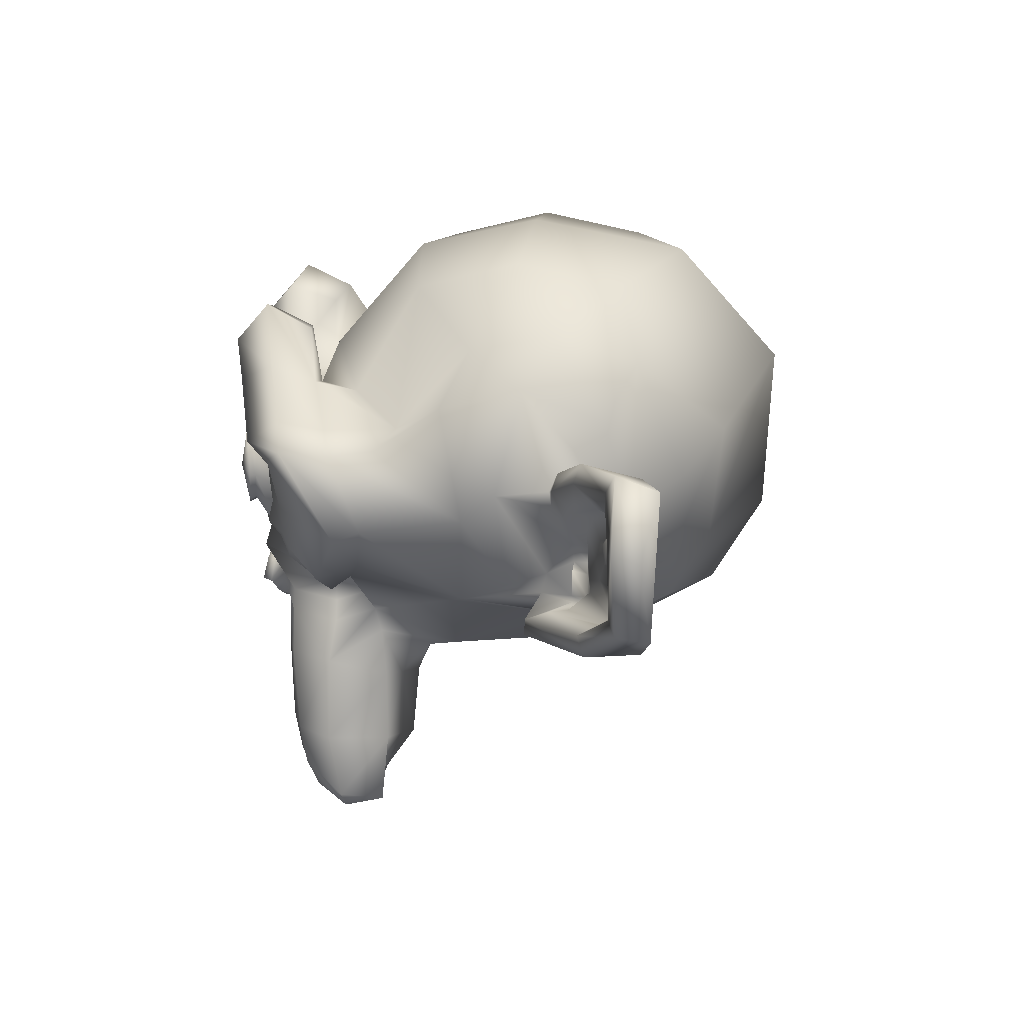
<metadata>
{"format":"obj","ext":"obj","renderer":"f3d","projection":"perspective","resolution":1024,"background":"white","views":[{"elev":17.6,"azim":-83.5,"up":"+Y"}]}
</metadata>
<code>
o Suzanne_Suzanne.002
v -0.875 0.3281 -1.531
v 0.875 0.3281 -1.531
v -1 0.1875 -1.375
v 1 0.1875 -1.375
v -1.094 0.1094 -1.156
v 1.094 0.1094 -1.156
v -0.7031 -0.04688 -1.234
v 0.7031 -0.04688 -1.234
v -0.7031 0.0625 -1.438
v 0.7031 0.0625 -1.438
v -0.7031 0.2656 -1.562
v 0.7031 0.2656 -1.562
v -0.5469 0.3281 -1.594
v 0.5469 0.3281 -1.594
v -0.4062 0.1875 -1.484
v 0.4062 0.1875 -1.484
v -0.3125 0.1094 -1.297
v 0.3125 0.1094 -1.297
v -0.1562 0.4844 -1.312
v 0.1562 0.4844 -1.312
v -0.2812 0.4844 -1.484
v 0.2812 0.4844 -1.484
v -0.4844 0.4844 -1.594
v 0.4844 0.4844 -1.594
v -0.5469 0.6562 -1.594
v 0.5469 0.6562 -1.594
v -0.4062 0.7812 -1.484
v 0.4062 0.7812 -1.484
v -0.3125 0.875 -1.297
v 0.3125 0.875 -1.297
v -0.7031 1.031 -1.234
v 0.7031 1.031 -1.234
v -0.7031 0.9062 -1.438
v 0.7031 0.9062 -1.438
v -0.7031 0.7188 -1.562
v 0.7031 0.7188 -1.562
v -0.875 0.6562 -1.531
v 0.875 0.6562 -1.531
v -1 0.7812 -1.375
v 1 0.7812 -1.375
v -1.094 0.875 -1.156
v 1.094 0.875 -1.156
v -1.25 0.4844 -1.125
v 1.25 0.4844 -1.125
v -1.125 0.4844 -1.344
v 1.125 0.4844 -1.344
v -0.9375 0.4844 -1.516
v 0.9375 0.4844 -1.516
v -0.9531 0.4844 -1.547
v 0.9531 0.4844 -1.547
v -0.8906 0.6719 -1.562
v 0.8906 0.6719 -1.562
v -0.7031 0.75 -1.609
v 0.7031 0.75 -1.609
v -0.5312 0.6719 -1.641
v 0.5312 0.6719 -1.641
v -0.4531 0.4844 -1.641
v 0.4531 0.4844 -1.641
v -0.5312 0.3125 -1.641
v 0.5312 0.3125 -1.641
v -0.7031 0.4844 -1.656
v 0.7031 0.4844 -1.656
v -0.7031 0.2344 -1.609
v 0.7031 0.2344 -1.609
v -0.8906 0.3125 -1.562
v 0.8906 0.3125 -1.562
v 0 0.8594 -1.484
v 0 0.7031 -1.641
v 0 -1.359 -1.469
v 0 -0.6406 -1.562
v 0 -0.375 -1.594
v 0 -1.547 -1.438
v 0 0.8125 -1.203
v 0 1.141 -1.141
v -0 1.797 1.094
v -0 1.125 1.703
v -0 0.1406 1.656
v -0 -0.7656 0.7031
v -0.4062 -0.375 -1.125
v 0.4062 -0.375 -1.125
v -0.625 -0.875 -1.141
v 0.625 -0.875 -1.141
v -0.7031 -1.391 -1.141
v 0.7031 -1.391 -1.141
v -0.7344 -1.781 -1.062
v 0.7344 -1.781 -1.062
v -0.6562 -1.891 -1.047
v 0.6562 -1.891 -1.047
v -0.3594 -1.938 -1.109
v 0.3594 -1.938 -1.109
v 0 -1.969 -1.156
v -0.875 -0.2812 -1.062
v 0.875 -0.2812 -1.062
v -1.266 -0.07812 -1.078
v 1.266 -0.07812 -1.078
v -1.656 0.2969 -0.8906
v 1.656 0.2969 -0.8906
v -1.719 0.8594 -1.188
v 1.719 0.8594 -1.188
v -1.422 0.9688 -1.25
v 1.422 0.9688 -1.25
v -0.9844 1.203 -1.375
v 0.9844 1.203 -1.375
v -0.6406 1.516 -1.469
v 0.6406 1.516 -1.469
v -0.3125 1.438 -1.516
v 0.3125 1.438 -1.516
v -0.125 0.9844 -1.5
v 0.125 0.9844 -1.5
v -0.3281 0.8281 -1.547
v 0.3281 0.8281 -1.547
v -0.25 0.6094 -1.531
v 0.25 0.6094 -1.531
v -0.4062 0.1875 -1.484
v 0.4062 0.1875 -1.484
v -0.75 0.03125 -1.406
v 0.75 0.03125 -1.406
v -0.9844 0.125 -1.344
v 0.9844 0.125 -1.344
v -1.25 0.375 -1.297
v 1.25 0.375 -1.297
v -1.281 0.5938 -1.297
v 1.281 0.5938 -1.297
v -1.203 0.75 -1.328
v 1.203 0.75 -1.328
v -0.8594 0.875 -1.438
v 0.8594 0.875 -1.438
v -0.5 0.9375 -1.516
v 0.5 0.9375 -1.516
v 0 -1.531 -1.469
v -0.2188 -1.438 -1.469
v 0.2188 -1.438 -1.469
v -0.2344 -1.672 -1.422
v 0.2344 -1.672 -1.422
v -0.125 -1.766 -1.391
v 0.125 -1.766 -1.391
v 0 -1.781 -1.375
v 0 -0.3906 -1.5
v 0 -0.2812 -1.484
v -0.2031 -0.2969 -1.484
v 0.2031 -0.2969 -1.484
v -0.25 -0.4531 -1.5
v 0.25 -0.4531 -1.5
v -0.1719 -0.5781 -1.484
v 0.1719 -0.5781 -1.484
v -0.7969 -0.09375 -1.344
v 0.7969 -0.09375 -1.344
v -1.234 0.1094 -1.25
v 1.234 0.1094 -1.25
v -1.453 0.4062 -1.203
v 1.453 0.4062 -1.203
v -1.484 0.75 -1.312
v 1.484 0.75 -1.312
v -1.375 0.8281 -1.453
v 1.375 0.8281 -1.453
v -0.875 1.094 -1.594
v 0.875 1.094 -1.594
v -0.625 1.281 -1.672
v 0.625 1.281 -1.672
v -0.4062 1.234 -1.703
v 0.4062 1.234 -1.703
v -0.2031 0.8594 -1.688
v 0.2031 0.8594 -1.688
v -0.25 -0.2031 -1.625
v 0.25 -0.2031 -1.625
v -0.4219 -0.8906 -1.422
v 0.4219 -0.8906 -1.422
v -0.5 -1.406 -1.375
v 0.5 -1.406 -1.375
v -0.5312 -1.641 -1.328
v 0.5312 -1.641 -1.328
v -0.4688 -1.828 -1.266
v 0.4688 -1.828 -1.266
v -0.3281 -1.859 -1.266
v 0.3281 -1.859 -1.266
v 0 -1.891 -1.281
v 0 0.09375 -1.453
v 0 0.4219 -1.531
v -0.6562 0.9531 -1.484
v 0.6562 0.9531 -1.484
v -0.3281 0.2812 -1.5
v 0.3281 0.2812 -1.5
v -0.2656 0.4219 -1.516
v 0.2656 0.4219 -1.516
v -0.2344 -1.375 -1.469
v 0.2344 -1.375 -1.469
v -0.1562 -0.8906 -1.5
v 0.1562 -0.8906 -1.5
v 0 -0.8906 -1.5
v 0 -0.6562 -1.484
v -0.1875 -0.5469 -1.562
v 0.1875 -0.5469 -1.562
v -0.2656 -0.4531 -1.594
v 0.2656 -0.4531 -1.594
v -0.2188 -0.2656 -1.562
v 0.2188 -0.2656 -1.562
v -0.07812 -0.25 -1.562
v 0.07812 -0.25 -1.562
v 0 -0.4062 -1.656
v -0.09375 -0.2969 -1.625
v 0.09375 -0.2969 -1.625
v -0.1875 -0.3125 -1.625
v 0.1875 -0.3125 -1.625
v -0.2188 -0.4531 -1.656
v 0.2188 -0.4531 -1.656
v -0.1562 -0.5 -1.609
v 0.1562 -0.5 -1.609
v 0 -0.5781 -1.609
v -0.5156 -0.625 -1.109
v 0.5156 -0.625 -1.109
v -0.3281 -0.4844 -1.422
v 0.3281 -0.4844 -1.422
v -0.3594 -0.625 -1.422
v 0.3594 -0.625 -1.422
v -0.4688 -0.5 -1.109
v 0.4688 -0.5 -1.109
v 0 -1.75 -1.375
v -0.09375 -1.734 -1.375
v 0.09375 -1.734 -1.375
v -0.1875 -1.641 -1.422
v 0.1875 -1.641 -1.422
v -0.1875 -1.484 -1.453
v 0.1875 -1.484 -1.453
v 0 -1.562 -1.312
v -0.1875 -1.5 -1.328
v 0.1875 -1.5 -1.328
v -0.1875 -1.625 -1.281
v 0.1875 -1.625 -1.281
v -0.09375 -1.703 -1.266
v 0.09375 -1.703 -1.266
v 0 -1.719 -1.266
v -0.3438 0.4375 -1.562
v 0.3438 0.4375 -1.562
v -0.375 0.3125 -1.547
v 0.375 0.3125 -1.547
v -0.6719 0.8594 -1.516
v 0.6719 0.8594 -1.516
v -0.5469 0.8438 -1.547
v 0.5469 0.8438 -1.547
v -0.8438 0.7969 -1.547
v 0.8438 0.7969 -1.547
v -1.125 0.7031 -1.391
v 1.125 0.7031 -1.391
v -1.172 0.5781 -1.375
v 1.172 0.5781 -1.375
v -1.156 0.3906 -1.359
v 1.156 0.3906 -1.359
v -0.9531 0.2031 -1.438
v 0.9531 0.2031 -1.438
v -0.75 0.125 -1.484
v 0.75 0.125 -1.484
v -0.4531 0.2188 -1.562
v 0.4531 0.2188 -1.562
v -0.3594 0.5938 -1.562
v 0.3594 0.5938 -1.562
v -0.4219 0.75 -1.562
v 0.4219 0.75 -1.562
v -0.4688 0.7188 -1.516
v 0.4688 0.7188 -1.516
v -0.3906 0.5938 -1.516
v 0.3906 0.5938 -1.516
v -0.4844 0.25 -1.516
v 0.4844 0.25 -1.516
v -0.75 0.1719 -1.453
v 0.75 0.1719 -1.453
v -0.9219 0.2344 -1.406
v 0.9219 0.2344 -1.406
v -1.094 0.4219 -1.344
v 1.094 0.4219 -1.344
v -1.109 0.5625 -1.344
v 1.109 0.5625 -1.344
v -1.062 0.6719 -1.359
v 1.062 0.6719 -1.359
v -0.8281 0.7812 -1.5
v 0.8281 0.7812 -1.5
v -0.5625 0.7969 -1.531
v 0.5625 0.7969 -1.531
v -0.6719 0.8125 -1.5
v 0.6719 0.8125 -1.5
v -0.4062 0.3438 -1.5
v 0.4062 0.3438 -1.5
v -0.3906 0.4531 -1.5
v 0.3906 0.4531 -1.5
v -0.2188 0.9219 -1.219
v 0.2188 0.9219 -1.219
v -0.3906 1.328 -1.234
v 0.3906 1.328 -1.234
v -0.6719 1.375 -1.188
v 0.6719 1.375 -1.188
v -0.9688 1.109 -1.109
v 0.9688 1.109 -1.109
v -1.359 0.9062 -0.9844
v 1.359 0.9062 -0.9844
v -1.594 0.8125 -0.9219
v 1.594 0.8125 -0.9219
v -1.547 0.3281 -0.75
v 1.547 0.3281 -0.75
v -1.203 0 -0.8281
v 1.203 0 -0.8281
v -0.875 -0.1875 -0.9375
v 0.875 -0.1875 -0.9375
v 0 1.797 -0.5781
v -0 1.969 0.1562
v -0 -0.3906 1.344
v 0 -0.9219 -0.375
v 0 -1.953 -0.9219
v 0 -1.609 -0.6875
v 0 -1.141 -0.6406
v 0 -0.9688 -0.5625
v -1.703 0.4688 -0.1094
v 1.703 0.4688 -0.1094
v -1.719 0.6406 0.09375
v 1.719 0.6406 0.09375
v -1.547 0.5312 0.875
v 1.547 0.5312 0.875
v -0.9219 0.875 1.406
v 0.9219 0.875 1.406
v -1.469 -0.09375 -0.1406
v 1.469 -0.09375 -0.1406
v -1.188 -0.25 0.3281
v 1.188 -0.25 0.3281
v -1.281 -0.01562 0.8594
v 1.281 -0.01562 0.8594
v -0.6719 0.1094 1.328
v 0.6719 0.1094 1.328
v -0.4688 -0.7031 -0.8125
v 0.4688 -0.7031 -0.8125
v -0.3594 -0.8281 -0.5156
v 0.3594 -0.8281 -0.5156
v -0.5781 -1.422 -0.7656
v 0.5781 -1.422 -0.7656
v -0.5 -1 -0.7812
v 0.5 -1 -0.7812
v -0.6562 -1.828 -0.7969
v 0.6562 -1.828 -0.7969
v -0.2812 -1.516 -0.7344
v 0.2812 -1.516 -0.7344
v -0.25 -1.078 -0.7188
v 0.25 -1.078 -0.7188
v -0.3281 -1.891 -0.875
v 0.3281 -1.891 -0.875
v -0.4375 -0.5625 -0.8594
v 0.4375 -0.5625 -0.8594
v -0.4219 -0.4531 -0.9375
v 0.4219 -0.4531 -0.9375
v -0.4062 -0.3438 -1
v 0.4062 -0.3438 -1
v -0.4219 -0.7812 -0.3281
v 0.4219 -0.7812 -0.3281
v -0.5938 -0.625 0.5312
v 0.5938 -0.625 0.5312
v -0.6875 -0.2969 1.078
v 0.6875 -0.2969 1.078
v -0.9062 1.734 0.7656
v 0.9062 1.734 0.7656
v -0.9062 1.859 0.1406
v 0.9062 1.859 0.1406
v -0.9062 1.703 -0.4688
v 0.9062 1.703 -0.4688
v -0.9219 1.047 -0.8594
v 0.9219 1.047 -0.8594
v -1.453 0.8125 -0.6719
v 1.453 0.8125 -0.6719
v -1.266 0.9062 -0.5625
v 1.266 0.9062 -0.5625
v -1.281 1.406 -0.1094
v 1.281 1.406 -0.1094
v -1.594 1.125 -0.25
v 1.594 1.125 -0.25
v -1.594 1.234 0.2344
v 1.594 1.234 0.2344
v -1.281 1.5 0.3906
v 1.281 1.5 0.3906
v -1.281 1.359 0.8906
v 1.281 1.359 0.8906
v -1.594 1.078 0.7188
v 1.594 1.078 0.7188
v -1.234 0.6562 1.172
v 1.234 0.6562 1.172
v -0.9688 0.04688 1.094
v 0.9688 0.04688 1.094
v -1.641 0.6562 0.4062
v 1.641 0.6562 0.4062
v -0.8125 -0.3438 -0.2969
v 0.8125 -0.3438 -0.2969
v -0.8594 -0.3906 0.4219
v 0.8594 -0.3906 0.4219
v -1.781 0.8125 0.4688
v 1.781 0.8125 0.4688
v -1.547 -0.2812 0.25
v 1.547 -0.2812 0.25
v -2.078 -0.2031 0.6562
v 2.078 -0.2031 0.6562
v -2.562 0.1094 0.8594
v 2.562 0.1094 0.8594
v -2.703 0.6406 0.8438
v 2.703 0.6406 0.8438
v -2.469 1.016 0.8438
v 2.469 1.016 0.8438
v -2.047 0.9531 0.625
v 2.047 0.9531 0.625
v -2.031 0.8281 0.5781
v 2.031 0.8281 0.5781
v -2.375 0.875 0.7812
v 2.375 0.875 0.7812
v -2.531 0.5781 0.8125
v 2.531 0.5781 0.8125
v -2.422 0.1562 0.8125
v 2.422 0.1562 0.8125
v -2.062 -0.07812 0.6094
v 2.062 -0.07812 0.6094
v -1.656 -0.1406 0.2656
v 1.656 -0.1406 0.2656
v -1.844 0.7188 0.4375
v 1.844 0.7188 0.4375
v -1.891 0.6094 0.5781
v 1.891 0.6094 0.5781
v -1.766 -0.04688 0.4219
v 1.766 -0.04688 0.4219
v -2.078 0 0.7344
v 2.078 0 0.7344
v -2.375 0.1875 0.8906
v 2.375 0.1875 0.8906
v -2.469 0.5 0.8906
v 2.469 0.5 0.8906
v -2.344 0.7188 0.875
v 2.344 0.7188 0.875
v -2.047 0.6875 0.7188
v 2.047 0.6875 0.7188
v -1.688 0.5781 0.4219
v 1.688 0.5781 0.4219
v -1.672 0.3438 0.5469
v 1.672 0.3438 0.5469
v -1.516 0.1875 0.5469
v 1.516 0.1875 0.5469
v -1.641 0.1719 0.5469
v 1.641 0.1719 0.5469
v -1.688 0.03125 0.5469
v 1.688 0.03125 0.5469
v -1.625 -0.03125 0.5469
v 1.625 -0.03125 0.5469
v -1.453 0 0.1406
v 1.453 0 0.1406
v -1.438 -0.04688 0.3438
v 1.438 -0.04688 0.3438
v -1.438 0.07812 0.375
v 1.438 0.07812 0.375
v -1.594 0.4062 0.4219
v 1.594 0.4062 0.4219
v -1.781 0.4844 0.5312
v 1.781 0.4844 0.5312
v -1.781 0.4688 0.6406
v 1.781 0.4688 0.6406
v -1.625 -0.03125 0.6406
v 1.625 -0.03125 0.6406
v -1.703 0.03125 0.6406
v 1.703 0.03125 0.6406
v -1.656 0.1562 0.6406
v 1.656 0.1562 0.6406
v -1.531 0.1875 0.6406
v 1.531 0.1875 0.6406
v -1.688 0.3438 0.6406
v 1.688 0.3438 0.6406
v -2.078 0.6562 0.8281
v 2.078 0.6562 0.8281
v -2.375 0.6875 0.9688
v 2.375 0.6875 0.9688
v -2.516 0.4844 0.9844
v 2.516 0.4844 0.9844
v -2.422 0.1719 0.9688
v 2.422 0.1719 0.9688
v -2.094 0 0.8438
v 2.094 0 0.8438
v -1.766 -0.03125 0.5312
v 1.766 -0.03125 0.5312
v -1.906 0.5781 0.6875
v 1.906 0.5781 0.6875
v -1.781 0.2188 0.6562
v 1.781 0.2188 0.6562
v -1.875 0.125 0.6719
v 1.875 0.125 0.6719
v -2 0.25 0.7344
v 2 0.25 0.7344
v -1.922 0.3438 0.7031
v 1.922 0.3438 0.7031
v -2.031 0.4688 0.75
v 2.031 0.4688 0.75
v -2.109 0.375 0.7656
v 2.109 0.375 0.7656
v -2.219 0.4219 0.7812
v 2.219 0.4219 0.7812
v -2.172 0.5469 0.7812
v 2.172 0.5469 0.7812
v -2.047 0.875 0.9688
v 2.047 0.875 0.9688
v -2.5 0.9375 1.094
v 2.5 0.9375 1.094
v -2.734 0.5938 1
v 2.734 0.5938 1
v -2.625 0.1094 1.062
v 2.625 0.1094 1.062
v -2.078 -0.1719 0.9844
v 2.078 -0.1719 0.9844
v -1.578 -0.25 0.6562
v 1.578 -0.25 0.6562
v -1.719 0.7656 0.7656
v 1.719 0.7656 0.7656
f 47 1 3 45
f 4 2 48 46
f 45 3 5 43
f 6 4 46 44
f 3 9 7 5
f 8 10 4 6
f 1 11 9 3
f 10 12 2 4
f 11 13 15 9
f 16 14 12 10
f 9 15 17 7
f 18 16 10 8
f 15 21 19 17
f 20 22 16 18
f 13 23 21 15
f 22 24 14 16
f 23 25 27 21
f 28 26 24 22
f 21 27 29 19
f 30 28 22 20
f 27 33 31 29
f 32 34 28 30
f 25 35 33 27
f 34 36 26 28
f 35 37 39 33
f 40 38 36 34
f 33 39 41 31
f 42 40 34 32
f 39 45 43 41
f 44 46 40 42
f 37 47 45 39
f 46 48 38 40
f 47 37 51 49
f 52 38 48 50
f 37 35 53 51
f 54 36 38 52
f 35 25 55 53
f 56 26 36 54
f 25 23 57 55
f 58 24 26 56
f 23 13 59 57
f 60 14 24 58
f 13 11 63 59
f 64 12 14 60
f 11 1 65 63
f 66 2 12 64
f 1 47 49 65
f 50 48 2 66
f 61 65 49
f 50 66 62
f 63 65 61
f 62 66 64
f 61 59 63
f 64 60 62
f 61 57 59
f 60 58 62
f 61 55 57
f 58 56 62
f 61 53 55
f 56 54 62
f 61 51 53
f 54 52 62
f 61 49 51
f 52 50 62
f 89 174 176 91
f 176 175 90 91
f 87 172 174 89
f 175 173 88 90
f 85 170 172 87
f 173 171 86 88
f 83 168 170 85
f 171 169 84 86
f 81 166 168 83
f 169 167 82 84
f 79 92 146 164
f 147 93 80 165
f 92 94 148 146
f 149 95 93 147
f 94 96 150 148
f 151 97 95 149
f 96 98 152 150
f 153 99 97 151
f 98 100 154 152
f 155 101 99 153
f 100 102 156 154
f 157 103 101 155
f 102 104 158 156
f 159 105 103 157
f 104 106 160 158
f 161 107 105 159
f 106 108 162 160
f 163 109 107 161
f 108 67 68 162
f 68 67 109 163
f 110 128 160 162
f 161 129 111 163
f 128 179 158 160
f 159 180 129 161
f 126 156 158 179
f 159 157 127 180
f 124 154 156 126
f 157 155 125 127
f 122 152 154 124
f 155 153 123 125
f 120 150 152 122
f 153 151 121 123
f 118 148 150 120
f 151 149 119 121
f 116 146 148 118
f 149 147 117 119
f 114 164 146 116
f 147 165 115 117
f 114 181 177 164
f 177 182 115 165
f 110 162 68 112
f 68 163 111 113
f 112 68 178 183
f 178 68 113 184
f 177 181 183 178
f 184 182 177 178
f 135 137 176 174
f 176 137 136 175
f 133 135 174 172
f 175 136 134 173
f 131 133 172 170
f 173 134 132 171
f 166 187 185 168
f 186 188 167 169
f 131 170 168 185
f 169 171 132 186
f 144 190 189 187
f 189 190 145 188
f 185 187 189 69
f 189 188 186 69
f 130 131 185 69
f 186 132 130 69
f 142 193 191 144
f 192 194 143 145
f 140 195 193 142
f 194 196 141 143
f 139 197 195 140
f 196 198 139 141
f 138 71 197 139
f 198 71 138 139
f 190 144 191 70
f 192 145 190 70
f 70 191 206 208
f 207 192 70 208
f 71 199 200 197
f 201 199 71 198
f 197 200 202 195
f 203 201 198 196
f 195 202 204 193
f 205 203 196 194
f 193 204 206 191
f 207 205 194 192
f 199 204 202 200
f 203 205 199 201
f 199 208 206 204
f 207 208 199 205
f 139 140 164 177
f 165 141 139 177
f 140 142 211 164
f 212 143 141 165
f 142 144 213 211
f 214 145 143 212
f 144 187 166 213
f 167 188 145 214
f 81 209 213 166
f 214 210 82 167
f 209 215 211 213
f 212 216 210 214
f 79 164 211 215
f 212 165 80 216
f 131 130 72 222
f 72 130 132 223
f 133 131 222 220
f 223 132 134 221
f 135 133 220 218
f 221 134 136 219
f 137 135 218 217
f 219 136 137 217
f 217 218 229 231
f 230 219 217 231
f 218 220 227 229
f 228 221 219 230
f 220 222 225 227
f 226 223 221 228
f 222 72 224 225
f 224 72 223 226
f 224 231 229 225
f 230 231 224 226
f 225 229 227
f 228 230 226
f 183 181 234 232
f 235 182 184 233
f 112 183 232 254
f 233 184 113 255
f 110 112 254 256
f 255 113 111 257
f 181 114 252 234
f 253 115 182 235
f 114 116 250 252
f 251 117 115 253
f 116 118 248 250
f 249 119 117 251
f 118 120 246 248
f 247 121 119 249
f 120 122 244 246
f 245 123 121 247
f 122 124 242 244
f 243 125 123 245
f 124 126 240 242
f 241 127 125 243
f 126 179 236 240
f 237 180 127 241
f 179 128 238 236
f 239 129 180 237
f 128 110 256 238
f 257 111 129 239
f 238 256 258 276
f 259 257 239 277
f 236 238 276 278
f 277 239 237 279
f 240 236 278 274
f 279 237 241 275
f 242 240 274 272
f 275 241 243 273
f 244 242 272 270
f 273 243 245 271
f 246 244 270 268
f 271 245 247 269
f 248 246 268 266
f 269 247 249 267
f 250 248 266 264
f 267 249 251 265
f 252 250 264 262
f 265 251 253 263
f 234 252 262 280
f 263 253 235 281
f 256 254 260 258
f 261 255 257 259
f 254 232 282 260
f 283 233 255 261
f 232 234 280 282
f 281 235 233 283
f 67 108 284 73
f 285 109 67 73
f 108 106 286 284
f 287 107 109 285
f 106 104 288 286
f 289 105 107 287
f 104 102 290 288
f 291 103 105 289
f 102 100 292 290
f 293 101 103 291
f 100 98 294 292
f 295 99 101 293
f 98 96 296 294
f 297 97 99 295
f 96 94 298 296
f 299 95 97 297
f 94 92 300 298
f 301 93 95 299
f 308 309 328 338
f 329 309 308 339
f 307 308 338 336
f 339 308 307 337
f 306 307 336 340
f 337 307 306 341
f 89 91 306 340
f 306 91 90 341
f 87 89 340 334
f 341 90 88 335
f 85 87 334 330
f 335 88 86 331
f 83 85 330 332
f 331 86 84 333
f 330 336 338 332
f 339 337 331 333
f 330 334 340 336
f 341 335 331 337
f 326 332 338 328
f 339 333 327 329
f 81 83 332 326
f 333 84 82 327
f 209 342 344 215
f 345 343 210 216
f 81 326 342 209
f 343 327 82 210
f 79 215 344 346
f 345 216 80 347
f 79 346 300 92
f 301 347 80 93
f 77 324 352 304
f 353 325 77 304
f 304 352 350 78
f 351 353 304 78
f 78 350 348 305
f 349 351 78 305
f 305 348 328 309
f 329 349 305 309
f 326 328 348 342
f 349 329 327 343
f 296 298 318 310
f 319 299 297 311
f 76 316 324 77
f 325 317 76 77
f 302 358 356 303
f 357 359 302 303
f 303 356 354 75
f 355 357 303 75
f 75 354 316 76
f 317 355 75 76
f 292 294 362 364
f 363 295 293 365
f 364 362 368 366
f 369 363 365 367
f 366 368 370 372
f 371 369 367 373
f 372 370 376 374
f 377 371 373 375
f 314 378 374 376
f 375 379 315 377
f 316 354 374 378
f 375 355 317 379
f 354 356 372 374
f 373 357 355 375
f 356 358 366 372
f 367 359 357 373
f 358 360 364 366
f 365 361 359 367
f 290 292 364 360
f 365 293 291 361
f 74 360 358 302
f 359 361 74 302
f 284 286 288 290
f 289 287 285 291
f 284 290 360 74
f 361 291 285 74
f 73 284 74
f 74 285 73
f 294 296 310 362
f 311 297 295 363
f 310 312 368 362
f 369 313 311 363
f 312 382 370 368
f 371 383 313 369
f 314 376 370 382
f 371 377 315 383
f 348 350 386 384
f 387 351 349 385
f 318 384 386 320
f 387 385 319 321
f 298 300 384 318
f 385 301 299 319
f 300 344 342 384
f 343 345 301 385
f 342 348 384
f 385 349 343
f 300 346 344
f 345 347 301
f 314 322 380 378
f 381 323 315 379
f 316 378 380 324
f 381 379 317 325
f 320 386 380 322
f 381 387 321 323
f 350 352 380 386
f 381 353 351 387
f 324 380 352
f 353 381 325
f 400 388 414 402
f 415 389 401 403
f 400 402 404 398
f 405 403 401 399
f 398 404 406 396
f 407 405 399 397
f 396 406 408 394
f 409 407 397 395
f 394 408 410 392
f 411 409 395 393
f 392 410 412 390
f 413 411 393 391
f 410 420 418 412
f 419 421 411 413
f 408 422 420 410
f 421 423 409 411
f 406 424 422 408
f 423 425 407 409
f 404 426 424 406
f 425 427 405 407
f 402 428 426 404
f 427 429 403 405
f 402 414 416 428
f 417 415 403 429
f 318 320 444 442
f 445 321 319 443
f 320 390 412 444
f 413 391 321 445
f 310 318 442 312
f 443 319 311 313
f 382 430 414 388
f 415 431 383 389
f 412 418 440 444
f 441 419 413 445
f 438 446 444 440
f 445 447 439 441
f 434 446 438 436
f 439 447 435 437
f 432 448 446 434
f 447 449 433 435
f 430 448 432 450
f 433 449 431 451
f 414 430 450 416
f 451 431 415 417
f 312 448 430 382
f 431 449 313 383
f 312 442 446 448
f 447 443 313 449
f 442 444 446
f 447 445 443
f 416 450 452 476
f 453 451 417 477
f 450 432 462 452
f 463 433 451 453
f 432 434 460 462
f 461 435 433 463
f 434 436 458 460
f 459 437 435 461
f 436 438 456 458
f 457 439 437 459
f 438 440 454 456
f 455 441 439 457
f 440 418 474 454
f 475 419 441 455
f 428 416 476 464
f 477 417 429 465
f 426 428 464 466
f 465 429 427 467
f 424 426 466 468
f 467 427 425 469
f 422 424 468 470
f 469 425 423 471
f 420 422 470 472
f 471 423 421 473
f 418 420 472 474
f 473 421 419 475
f 458 456 480 478
f 481 457 459 479
f 478 480 482 484
f 483 481 479 485
f 484 482 488 486
f 489 483 485 487
f 486 488 490 492
f 491 489 487 493
f 464 476 486 492
f 487 477 465 493
f 452 484 486 476
f 487 485 453 477
f 452 462 478 484
f 479 463 453 485
f 458 478 462 460
f 463 479 459 461
f 454 474 480 456
f 481 475 455 457
f 472 482 480 474
f 481 483 473 475
f 470 488 482 472
f 483 489 471 473
f 468 490 488 470
f 489 491 469 471
f 466 492 490 468
f 491 493 467 469
f 464 492 466
f 467 493 465
f 392 390 504 502
f 505 391 393 503
f 394 392 502 500
f 503 393 395 501
f 396 394 500 498
f 501 395 397 499
f 398 396 498 496
f 499 397 399 497
f 400 398 496 494
f 497 399 401 495
f 388 400 494 506
f 495 401 389 507
f 494 502 504 506
f 505 503 495 507
f 494 496 500 502
f 501 497 495 503
f 496 498 500
f 501 499 497
f 314 382 388 506
f 389 383 315 507
f 314 506 504 322
f 505 507 315 323
f 320 322 504 390
f 505 323 321 391

</code>
